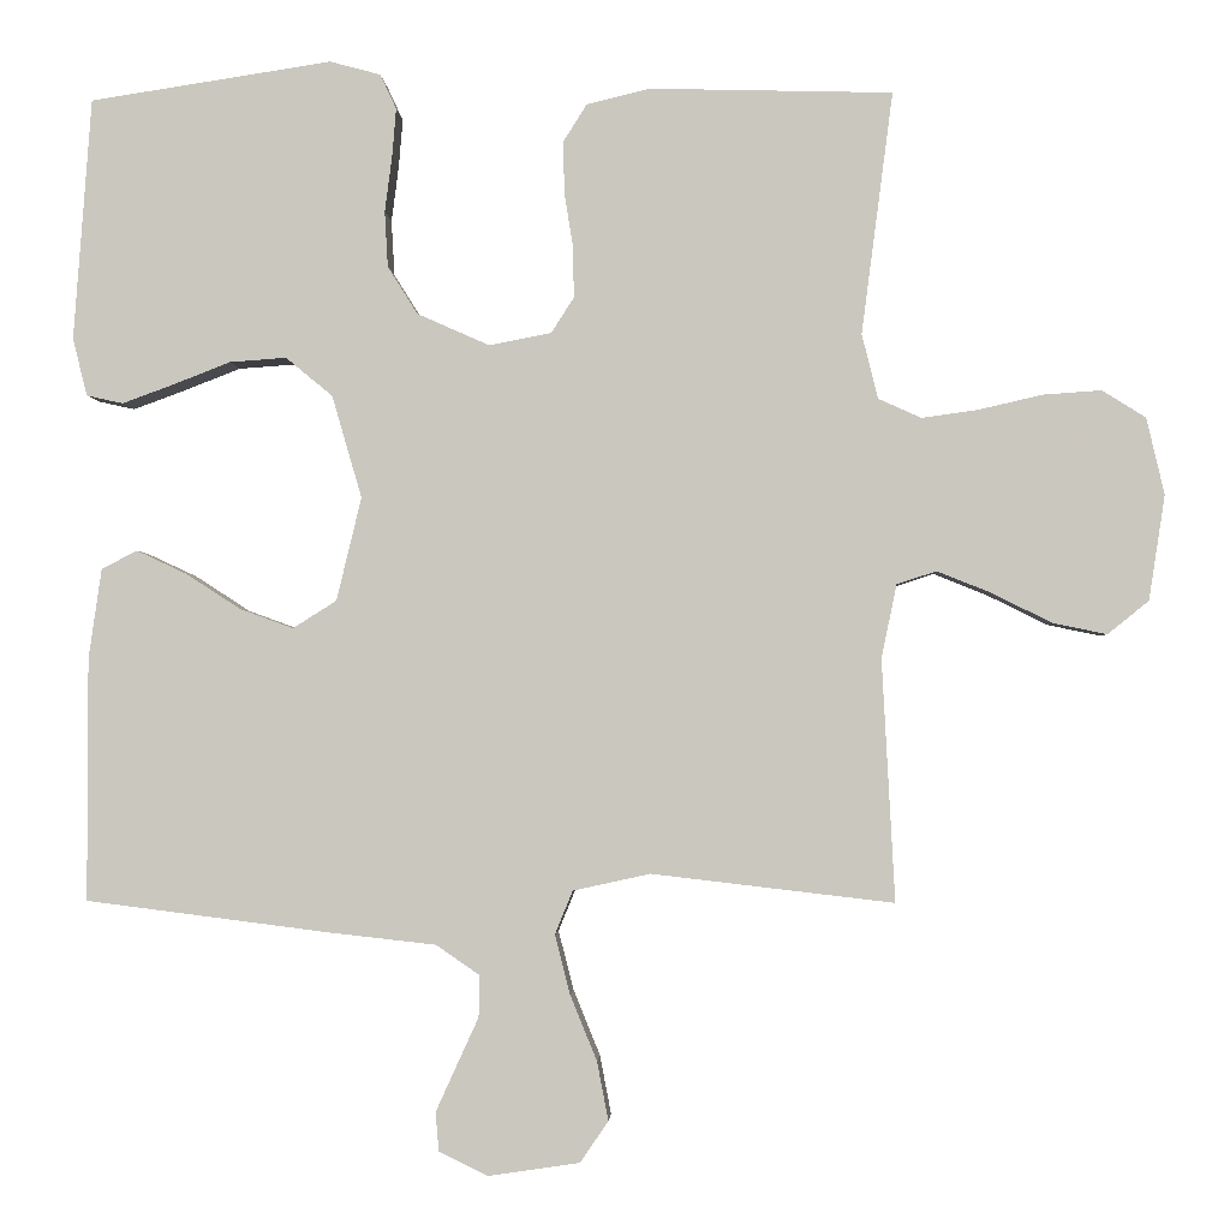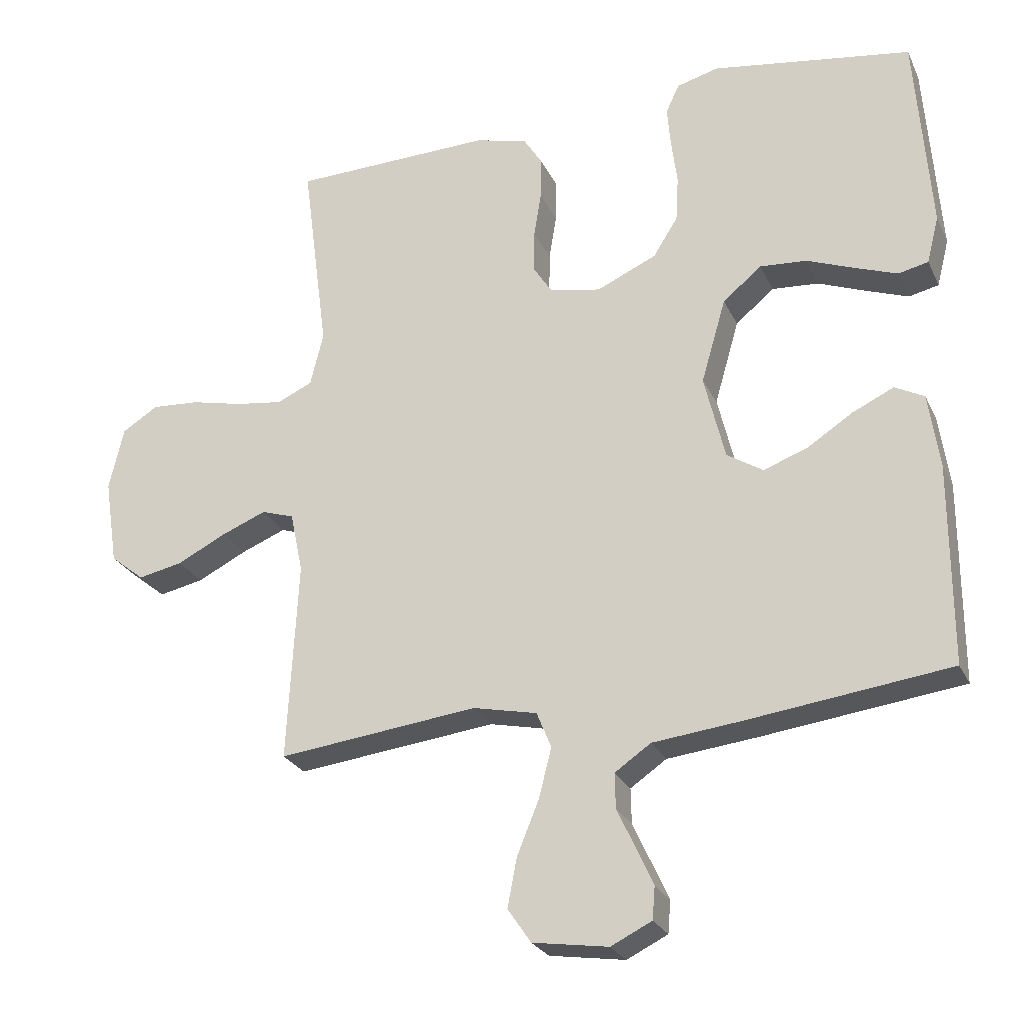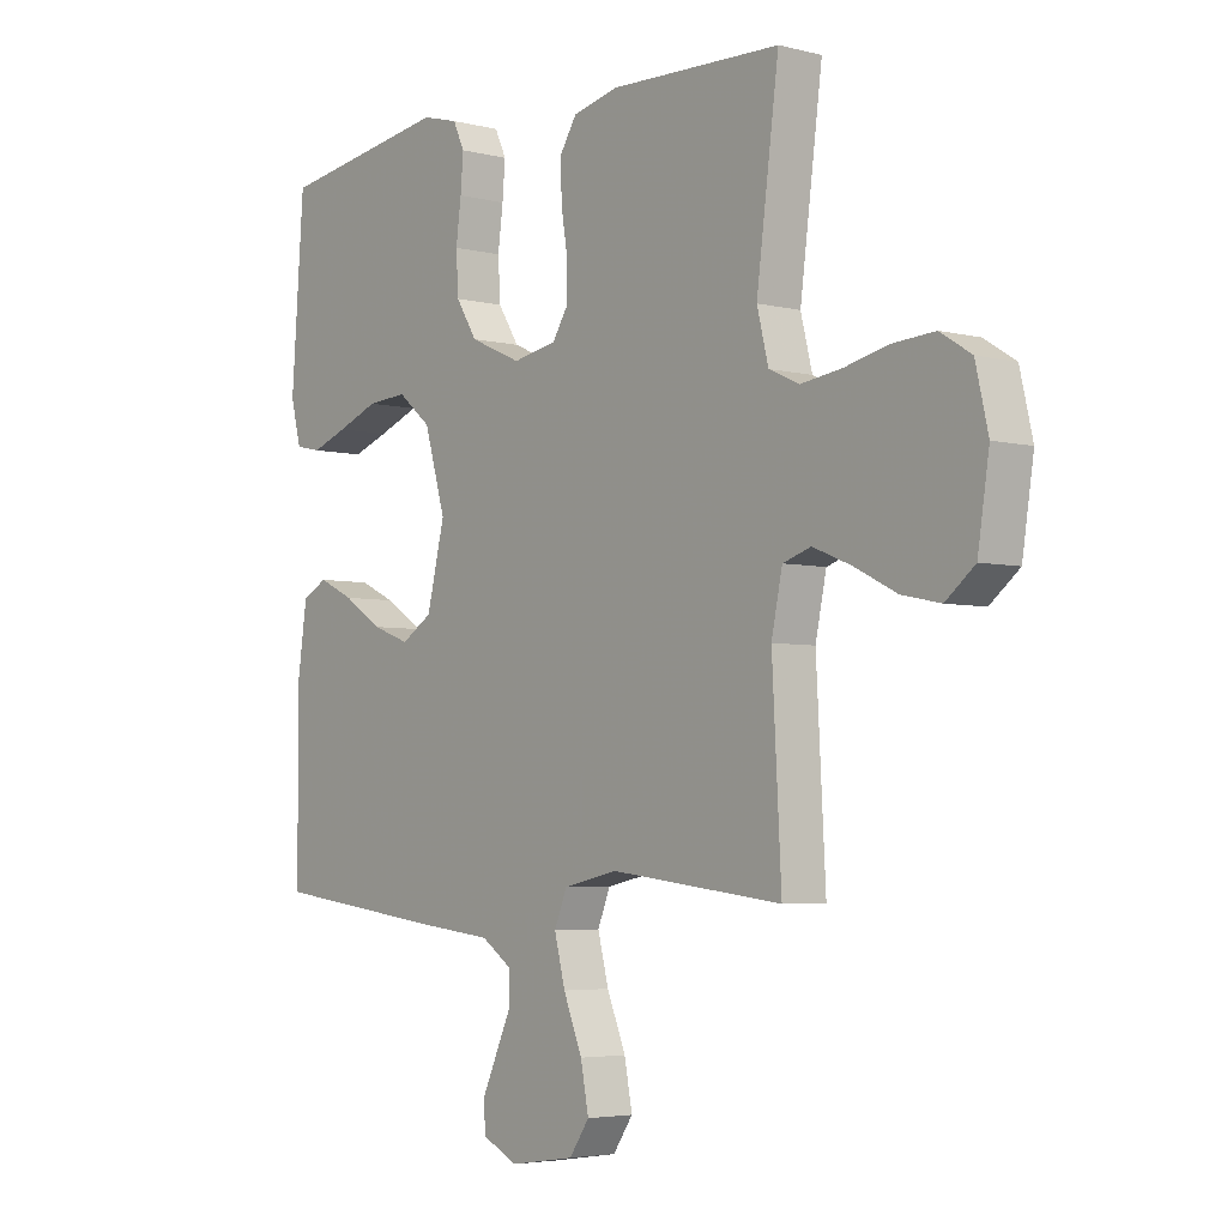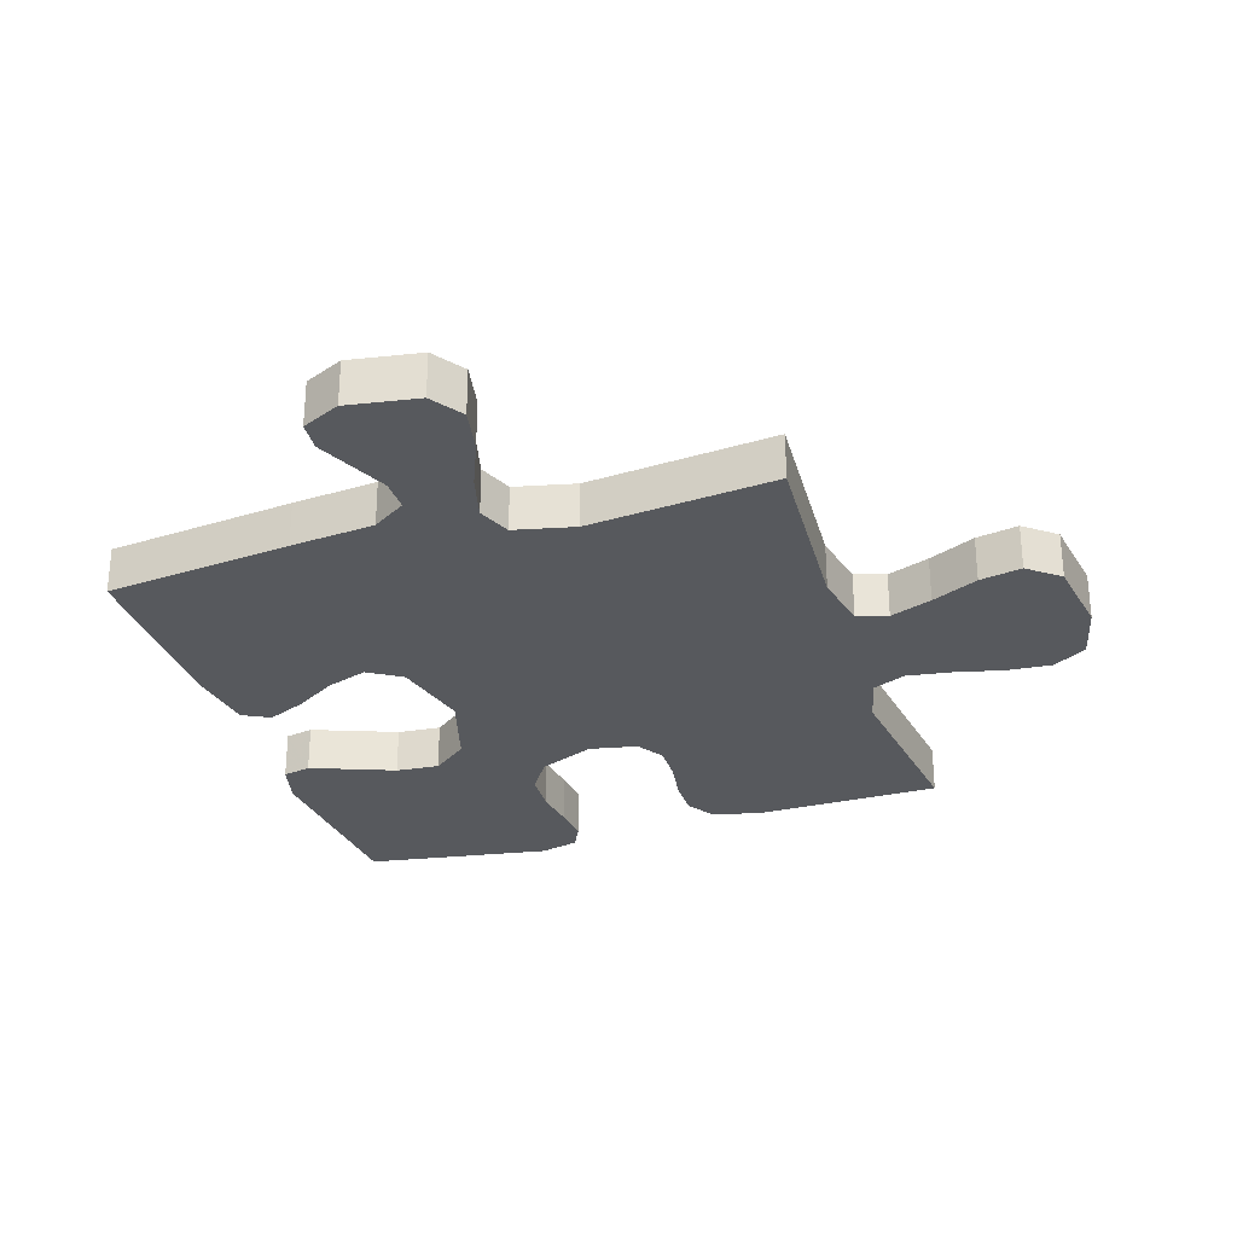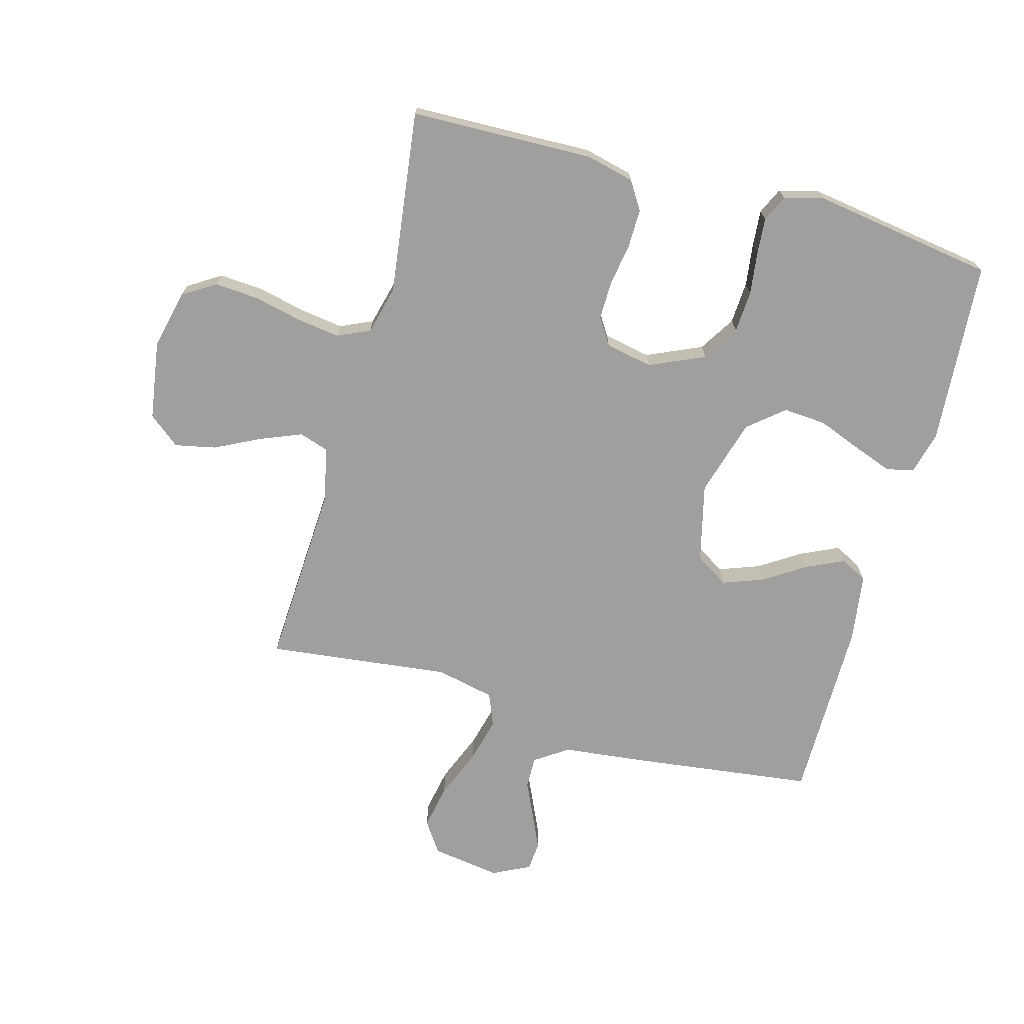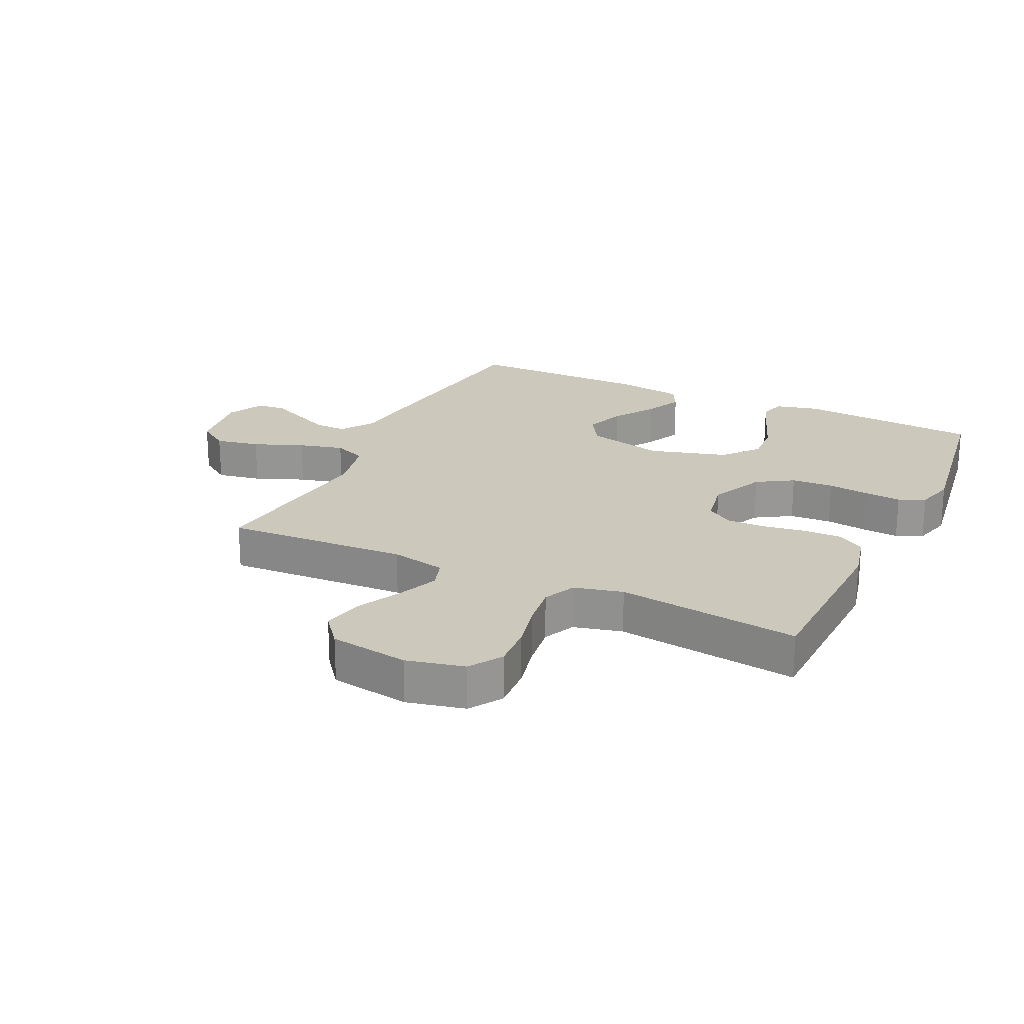
<metadata>
{"format":"obj","ext":"obj","renderer":"f3d","projection":"perspective","resolution":1024,"background":"white","views":[{"elev":-2.1,"azim":-177.3,"up":"+Z"},{"elev":-25.6,"azim":20.8,"up":"+Z"},{"elev":-4.3,"azim":-129.5,"up":"+Z"},{"elev":-29.3,"azim":-162.5,"up":"+Y"},{"elev":-71.3,"azim":-15.4,"up":"+Y"},{"elev":22.1,"azim":-64.4,"up":"+Y"}]}
</metadata>
<code>
v -0.5 0.07 0.5
v -0.2 0.07 0.508
v -0.121 0.07 0.489
v -0.092 0.07 0.443
v -0.093 0.07 0.379
v -0.104 0.07 0.311
v -0.105 0.07 0.248
v -0.077 0.07 0.204
v 0 0.07 0.189
v 0.09 0.07 0.229
v 0.127 0.07 0.288
v 0.131 0.07 0.357
v 0.122 0.07 0.426
v 0.117 0.07 0.486
v 0.137 0.07 0.529
v 0.2 0.07 0.546
v 0.5 0.07 0.5
v 0.522 0.07 0.2
v 0.504 0.07 0.129
v 0.459 0.07 0.119
v 0.396 0.07 0.142
v 0.324 0.07 0.17
v 0.254 0.07 0.175
v 0.196 0.07 0.127
v 0.159 0.07 0
v 0.19 0.07 -0.128
v 0.244 0.07 -0.162
v 0.31 0.07 -0.138
v 0.378 0.07 -0.094
v 0.44 0.07 -0.065
v 0.484 0.07 -0.088
v 0.5 0.07 -0.2
v 0.5 0.07 -0.5
v 0.2 0.07 -0.538
v 0.065 0.07 -0.553
v 0.011 0.07 -0.59
v 0.012 0.07 -0.642
v 0.039 0.07 -0.701
v 0.065 0.07 -0.758
v 0.061 0.07 -0.806
v 0 0.07 -0.836
v -0.113 0.07 -0.819
v -0.148 0.07 -0.768
v -0.134 0.07 -0.695
v -0.101 0.07 -0.614
v -0.082 0.07 -0.54
v -0.104 0.07 -0.486
v -0.2 0.07 -0.465
v -0.5 0.07 -0.5
v -0.484 0.07 -0.2
v -0.503 0.07 -0.109
v -0.552 0.07 -0.093
v -0.619 0.07 -0.12
v -0.693 0.07 -0.157
v -0.76 0.07 -0.171
v -0.811 0.07 -0.13
v -0.831 0.07 0
v -0.809 0.07 0.095
v -0.755 0.07 0.129
v -0.683 0.07 0.124
v -0.605 0.07 0.106
v -0.534 0.07 0.096
v -0.481 0.07 0.12
v -0.461 0.07 0.2
v -0.5 0 0.5
v -0.2 0 0.508
v -0.121 0 0.489
v -0.092 0 0.443
v -0.093 0 0.379
v -0.104 0 0.311
v -0.105 0 0.248
v -0.077 0 0.204
v 0 0 0.189
v 0.09 0 0.229
v 0.127 0 0.288
v 0.131 0 0.357
v 0.122 0 0.426
v 0.117 0 0.486
v 0.137 0 0.529
v 0.2 0 0.546
v 0.5 0 0.5
v 0.522 0 0.2
v 0.504 0 0.129
v 0.459 0 0.119
v 0.396 0 0.142
v 0.324 0 0.17
v 0.254 0 0.175
v 0.196 0 0.127
v 0.159 0 0
v 0.19 0 -0.128
v 0.244 0 -0.162
v 0.31 0 -0.138
v 0.378 0 -0.094
v 0.44 0 -0.065
v 0.484 0 -0.088
v 0.5 0 -0.2
v 0.5 0 -0.5
v 0.2 0 -0.538
v 0.065 0 -0.553
v 0.011 0 -0.59
v 0.012 0 -0.642
v 0.039 0 -0.701
v 0.065 0 -0.758
v 0.061 0 -0.806
v 0 0 -0.836
v -0.113 0 -0.819
v -0.148 0 -0.768
v -0.134 0 -0.695
v -0.101 0 -0.614
v -0.082 0 -0.54
v -0.104 0 -0.486
v -0.2 0 -0.465
v -0.5 0 -0.5
v -0.484 0 -0.2
v -0.503 0 -0.109
v -0.552 0 -0.093
v -0.619 0 -0.12
v -0.693 0 -0.157
v -0.76 0 -0.171
v -0.811 0 -0.13
v -0.831 0 0
v -0.809 0 0.095
v -0.755 0 0.129
v -0.683 0 0.124
v -0.605 0 0.106
v -0.534 0 0.096
v -0.481 0 0.12
v -0.461 0 0.2
f 58 59 60 61
f 58 61 62
f 57 58 62
f 56 57 62
f 53 54 55 56
f 52 53 56 62
f 51 52 62 63
f 48 49 50
f 47 48 50 51
f 42 43 44 45
f 42 45 46
f 41 42 46
f 40 41 46
f 37 38 39 40
f 37 40 46 47
f 32 33 34 35
f 32 35 36
f 31 32 36
f 28 29 30 31
f 27 28 31 36
f 26 27 36
f 25 26 36
f 19 20 21 22
f 17 18 19 22
f 17 22 23
f 16 17 23 24
f 12 13 14 15
f 12 15 16 24
f 3 4 5 6
f 3 6 7
f 64 1 2 3
f 64 3 7
f 47 51 63 64
f 36 37 47 64
f 25 36 64
f 11 12 24 25
f 10 11 25
f 9 10 25
f 8 9 25 64
f 7 8 64
f 125 124 123 122
f 126 125 122
f 126 122 121
f 126 121 120
f 120 119 118 117
f 126 120 117 116
f 127 126 116 115
f 114 113 112
f 115 114 112 111
f 109 108 107 106
f 110 109 106
f 110 106 105
f 110 105 104
f 104 103 102 101
f 111 110 104 101
f 99 98 97 96
f 100 99 96
f 100 96 95
f 95 94 93 92
f 100 95 92 91
f 100 91 90
f 100 90 89
f 86 85 84 83
f 86 83 82 81
f 87 86 81
f 88 87 81 80
f 79 78 77 76
f 88 80 79 76
f 70 69 68 67
f 71 70 67
f 67 66 65 128
f 71 67 128
f 128 127 115 111
f 128 111 101 100
f 128 100 89
f 89 88 76 75
f 89 75 74
f 89 74 73
f 128 89 73 72
f 128 72 71
f 1 65 66 2
f 2 66 67 3
f 3 67 68 4
f 4 68 69 5
f 5 69 70 6
f 6 70 71 7
f 7 71 72 8
f 8 72 73 9
f 9 73 74 10
f 10 74 75 11
f 11 75 76 12
f 12 76 77 13
f 13 77 78 14
f 14 78 79 15
f 15 79 80 16
f 16 80 81 17
f 17 81 82 18
f 18 82 83 19
f 19 83 84 20
f 20 84 85 21
f 21 85 86 22
f 22 86 87 23
f 23 87 88 24
f 24 88 89 25
f 25 89 90 26
f 26 90 91 27
f 27 91 92 28
f 28 92 93 29
f 29 93 94 30
f 30 94 95 31
f 31 95 96 32
f 32 96 97 33
f 33 97 98 34
f 34 98 99 35
f 35 99 100 36
f 36 100 101 37
f 37 101 102 38
f 38 102 103 39
f 39 103 104 40
f 40 104 105 41
f 41 105 106 42
f 42 106 107 43
f 43 107 108 44
f 44 108 109 45
f 45 109 110 46
f 46 110 111 47
f 47 111 112 48
f 48 112 113 49
f 49 113 114 50
f 50 114 115 51
f 51 115 116 52
f 52 116 117 53
f 53 117 118 54
f 54 118 119 55
f 55 119 120 56
f 56 120 121 57
f 57 121 122 58
f 58 122 123 59
f 59 123 124 60
f 60 124 125 61
f 61 125 126 62
f 62 126 127 63
f 63 127 128 64
f 64 128 65 1

</code>
